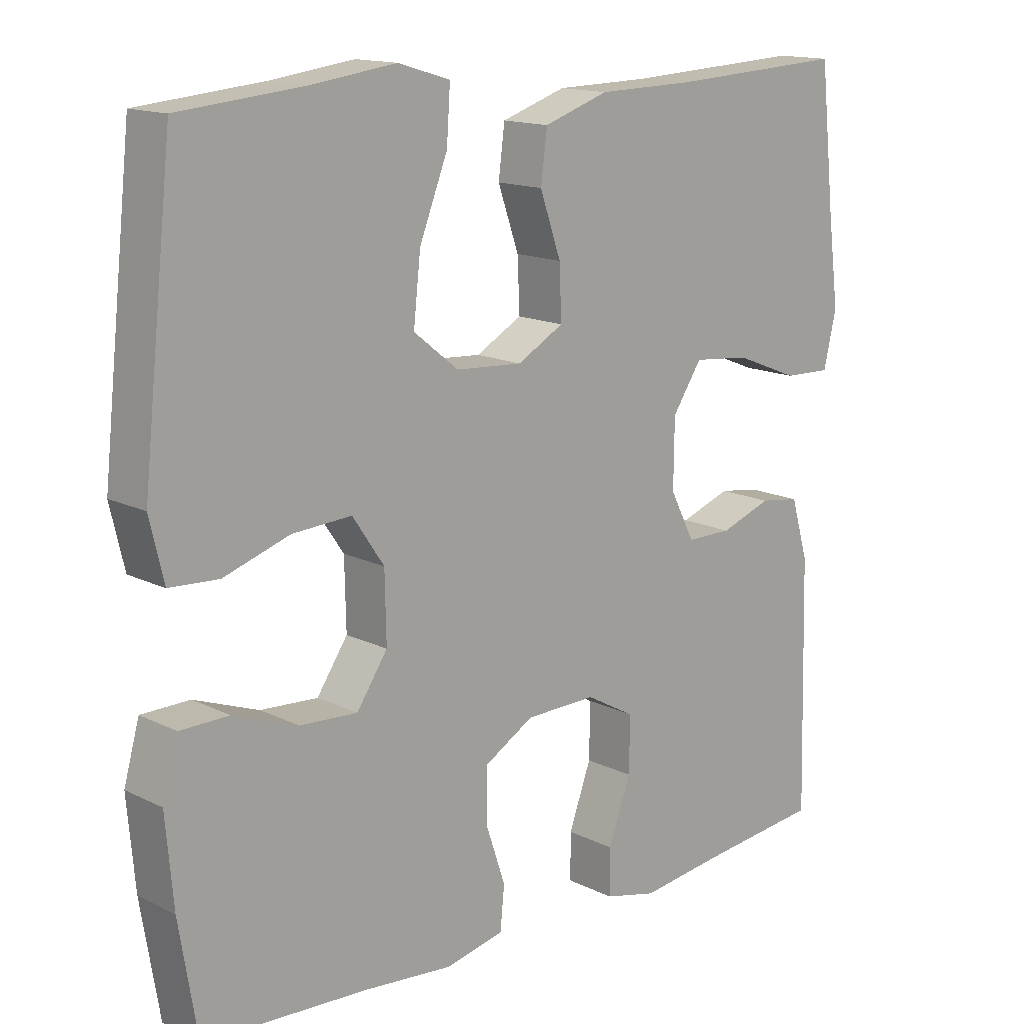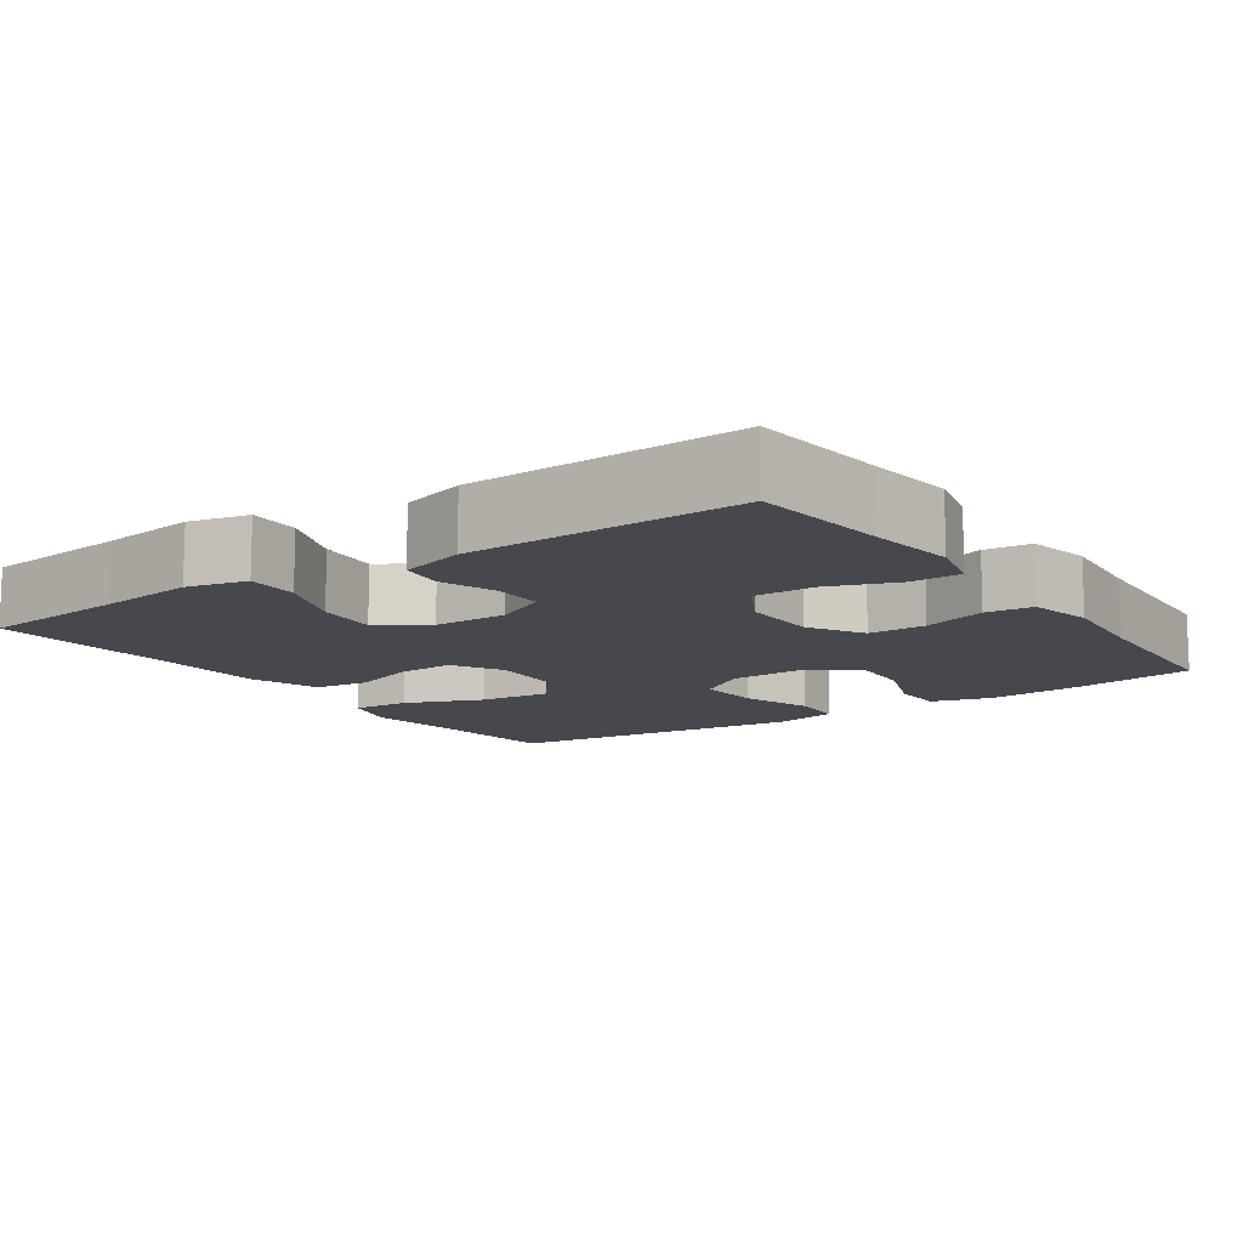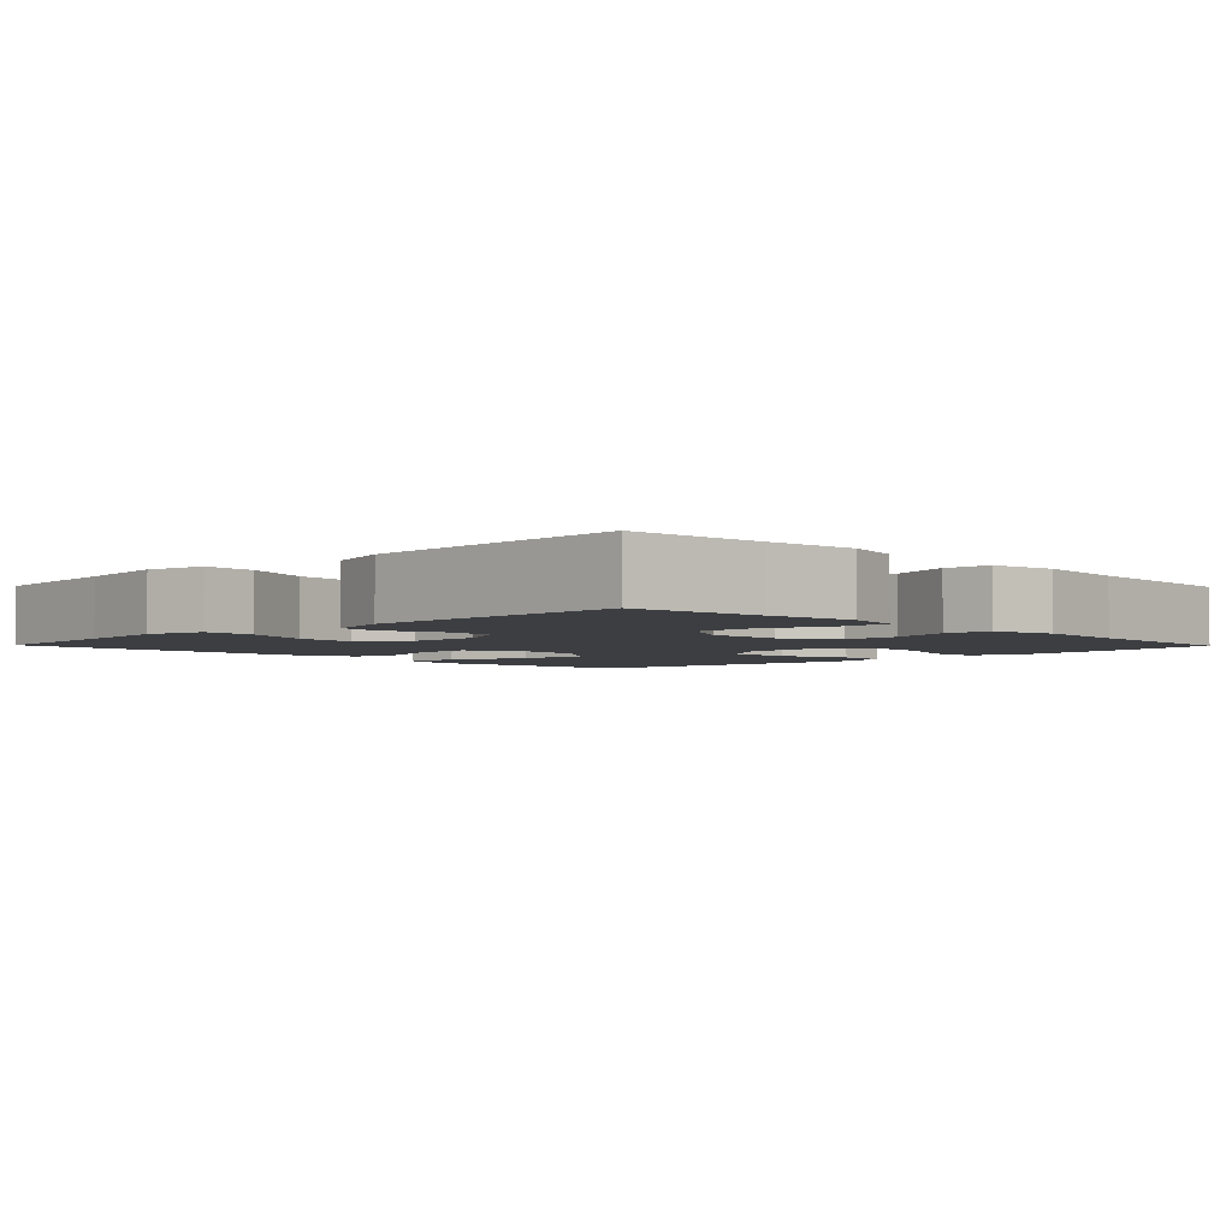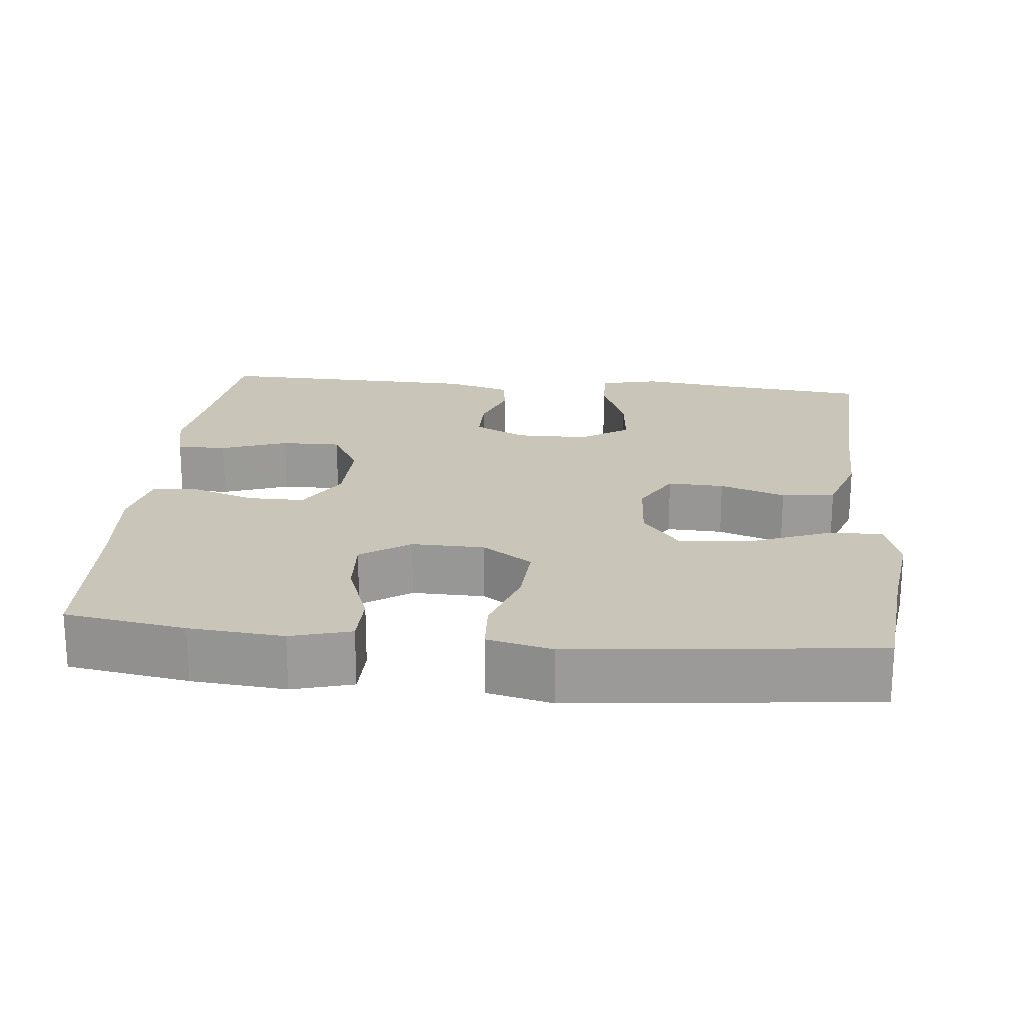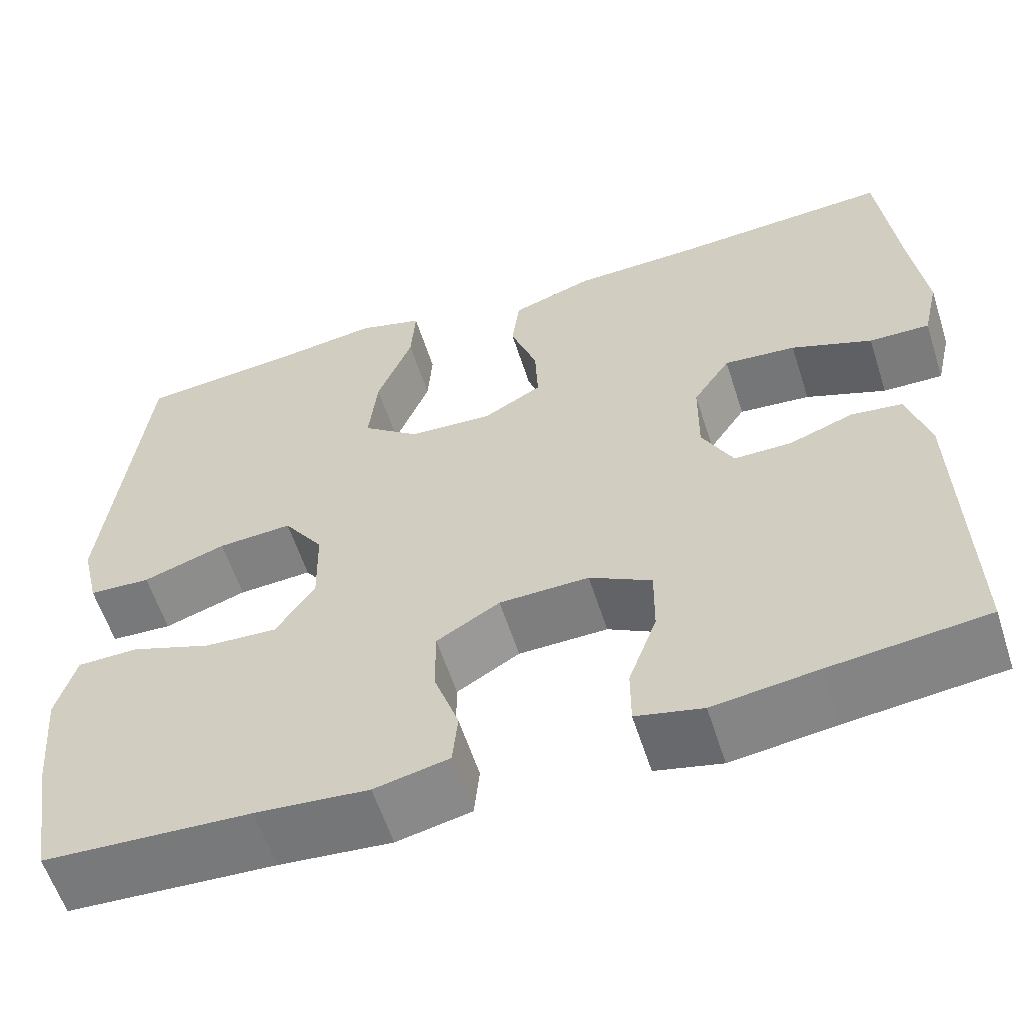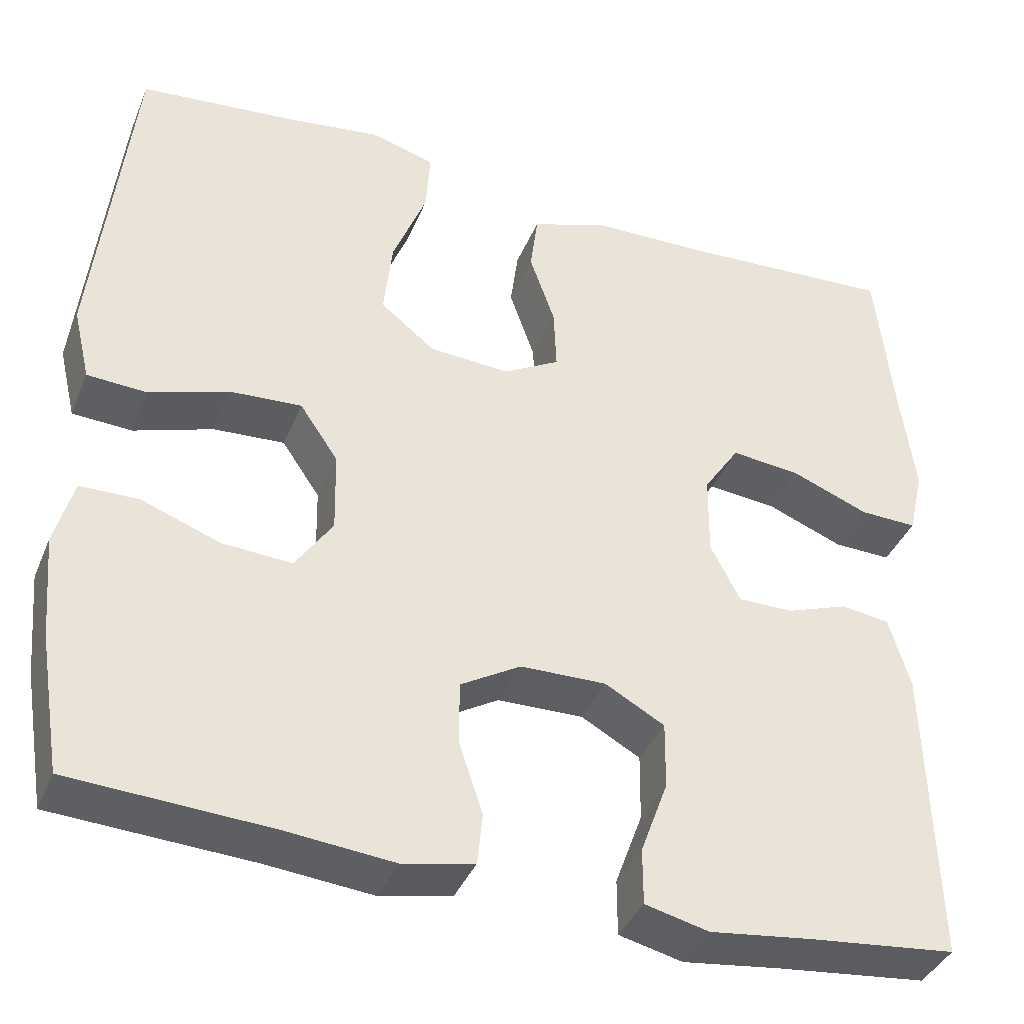
<metadata>
{"format":"obj","ext":"obj","renderer":"f3d","projection":"perspective","resolution":1024,"background":"white","views":[{"elev":14.7,"azim":-43.3,"up":"+Z"},{"elev":-11.8,"azim":124.6,"up":"+Y"},{"elev":-3.4,"azim":134.4,"up":"+Y"},{"elev":20.7,"azim":-84.3,"up":"+Y"},{"elev":-59.1,"azim":17.8,"up":"+Z"},{"elev":-38.8,"azim":-21.0,"up":"+Z"}]}
</metadata>
<code>
v 0.5 0.07 -0.5
v 0.324 0.07 -0.519
v 0.207 0.07 -0.534
v 0.132 0.07 -0.516
v 0.132 0.07 -0.45
v 0.164 0.07 -0.362
v 0.165 0.07 -0.283
v 0.095 0.07 -0.244
v -0.006 0.07 -0.246
v -0.077 0.07 -0.288
v -0.077 0.07 -0.363
v -0.049 0.07 -0.446
v -0.055 0.07 -0.507
v -0.139 0.07 -0.525
v -0.266 0.07 -0.513
v -0.5 0.07 -0.5
v -0.526 0.07 -0.341
v -0.537 0.07 -0.217
v -0.515 0.07 -0.138
v -0.446 0.07 -0.137
v -0.354 0.07 -0.171
v -0.272 0.07 -0.176
v -0.228 0.07 -0.111
v -0.23 0.07 -0.015
v -0.275 0.07 0.051
v -0.359 0.07 0.046
v -0.453 0.07 0.015
v -0.523 0.07 0.019
v -0.543 0.07 0.104
v -0.529 0.07 0.234
v -0.5 0.07 0.5
v -0.321 0.07 0.517
v -0.202 0.07 0.533
v -0.128 0.07 0.511
v -0.133 0.07 0.436
v -0.173 0.07 0.334
v -0.183 0.07 0.242
v -0.119 0.07 0.191
v -0.024 0.07 0.185
v 0.042 0.07 0.222
v 0.039 0.07 0.296
v 0.009 0.07 0.382
v 0.018 0.07 0.452
v 0.11 0.07 0.483
v 0.248 0.07 0.486
v 0.5 0.07 0.5
v 0.521 0.07 0.304
v 0.537 0.07 0.18
v 0.519 0.07 0.102
v 0.451 0.07 0.104
v 0.36 0.07 0.14
v 0.279 0.07 0.148
v 0.237 0.07 0.085
v 0.236 0.07 -0.011
v 0.271 0.07 -0.079
v 0.336 0.07 -0.079
v 0.409 0.07 -0.053
v 0.466 0.07 -0.061
v 0.491 0.07 -0.146
v 0.5 0 -0.5
v 0.324 0 -0.519
v 0.207 0 -0.534
v 0.132 0 -0.516
v 0.132 0 -0.45
v 0.164 0 -0.362
v 0.165 0 -0.283
v 0.095 0 -0.244
v -0.006 0 -0.246
v -0.077 0 -0.288
v -0.077 0 -0.363
v -0.049 0 -0.446
v -0.055 0 -0.507
v -0.139 0 -0.525
v -0.266 0 -0.513
v -0.5 0 -0.5
v -0.526 0 -0.341
v -0.537 0 -0.217
v -0.515 0 -0.138
v -0.446 0 -0.137
v -0.354 0 -0.171
v -0.272 0 -0.176
v -0.228 0 -0.111
v -0.23 0 -0.015
v -0.275 0 0.051
v -0.359 0 0.046
v -0.453 0 0.015
v -0.523 0 0.019
v -0.543 0 0.104
v -0.529 0 0.234
v -0.5 0 0.5
v -0.321 0 0.517
v -0.202 0 0.533
v -0.128 0 0.511
v -0.133 0 0.436
v -0.173 0 0.334
v -0.183 0 0.242
v -0.119 0 0.191
v -0.024 0 0.185
v 0.042 0 0.222
v 0.039 0 0.296
v 0.009 0 0.382
v 0.018 0 0.452
v 0.11 0 0.483
v 0.248 0 0.486
v 0.5 0 0.5
v 0.521 0 0.304
v 0.537 0 0.18
v 0.519 0 0.102
v 0.451 0 0.104
v 0.36 0 0.14
v 0.279 0 0.148
v 0.237 0 0.085
v 0.236 0 -0.011
v 0.271 0 -0.079
v 0.336 0 -0.079
v 0.409 0 -0.053
v 0.466 0 -0.061
v 0.491 0 -0.146
f 59 1 2
f 58 59 2
f 57 58 2
f 56 57 2
f 4 5 6
f 3 4 6
f 2 3 6
f 56 2 6
f 55 56 6
f 54 55 6 7
f 53 54 7 8
f 49 50 51
f 48 49 51
f 47 48 51
f 47 51 52
f 46 47 52
f 45 46 52
f 45 52 53
f 44 45 53
f 43 44 53
f 42 43 53
f 41 42 53
f 34 35 36
f 33 34 36
f 32 33 36
f 32 36 37
f 31 32 37
f 30 31 37
f 29 30 37
f 28 29 37
f 27 28 37
f 26 27 37
f 25 26 37 38
f 19 20 21
f 18 19 21
f 17 18 21
f 16 17 21
f 15 16 21
f 15 21 22
f 14 15 22
f 13 14 22
f 12 13 22
f 11 12 22
f 10 11 22 23
f 53 8 9
f 10 23 24
f 9 10 24
f 53 9 24
f 25 38 39
f 24 25 39
f 53 24 39
f 53 39 40
f 40 41 53
f 61 60 118
f 61 118 117
f 61 117 116
f 61 116 115
f 65 64 63
f 65 63 62
f 65 62 61
f 65 61 115
f 65 115 114
f 66 65 114 113
f 67 66 113 112
f 110 109 108
f 110 108 107
f 110 107 106
f 111 110 106
f 111 106 105
f 111 105 104
f 112 111 104
f 112 104 103
f 112 103 102
f 112 102 101
f 112 101 100
f 95 94 93
f 95 93 92
f 95 92 91
f 96 95 91
f 96 91 90
f 96 90 89
f 96 89 88
f 96 88 87
f 96 87 86
f 96 86 85
f 97 96 85 84
f 80 79 78
f 80 78 77
f 80 77 76
f 80 76 75
f 80 75 74
f 81 80 74
f 81 74 73
f 81 73 72
f 81 72 71
f 81 71 70
f 82 81 70 69
f 68 67 112
f 83 82 69
f 83 69 68
f 83 68 112
f 98 97 84
f 98 84 83
f 98 83 112
f 99 98 112
f 112 100 99
f 1 60 61 2
f 2 61 62 3
f 3 62 63 4
f 4 63 64 5
f 5 64 65 6
f 6 65 66 7
f 7 66 67 8
f 8 67 68 9
f 9 68 69 10
f 10 69 70 11
f 11 70 71 12
f 12 71 72 13
f 13 72 73 14
f 14 73 74 15
f 15 74 75 16
f 16 75 76 17
f 17 76 77 18
f 18 77 78 19
f 19 78 79 20
f 20 79 80 21
f 21 80 81 22
f 22 81 82 23
f 23 82 83 24
f 24 83 84 25
f 25 84 85 26
f 26 85 86 27
f 27 86 87 28
f 28 87 88 29
f 29 88 89 30
f 30 89 90 31
f 31 90 91 32
f 32 91 92 33
f 33 92 93 34
f 34 93 94 35
f 35 94 95 36
f 36 95 96 37
f 37 96 97 38
f 38 97 98 39
f 39 98 99 40
f 40 99 100 41
f 41 100 101 42
f 42 101 102 43
f 43 102 103 44
f 44 103 104 45
f 45 104 105 46
f 46 105 106 47
f 47 106 107 48
f 48 107 108 49
f 49 108 109 50
f 50 109 110 51
f 51 110 111 52
f 52 111 112 53
f 53 112 113 54
f 54 113 114 55
f 55 114 115 56
f 56 115 116 57
f 57 116 117 58
f 58 117 118 59
f 59 118 60 1

</code>
